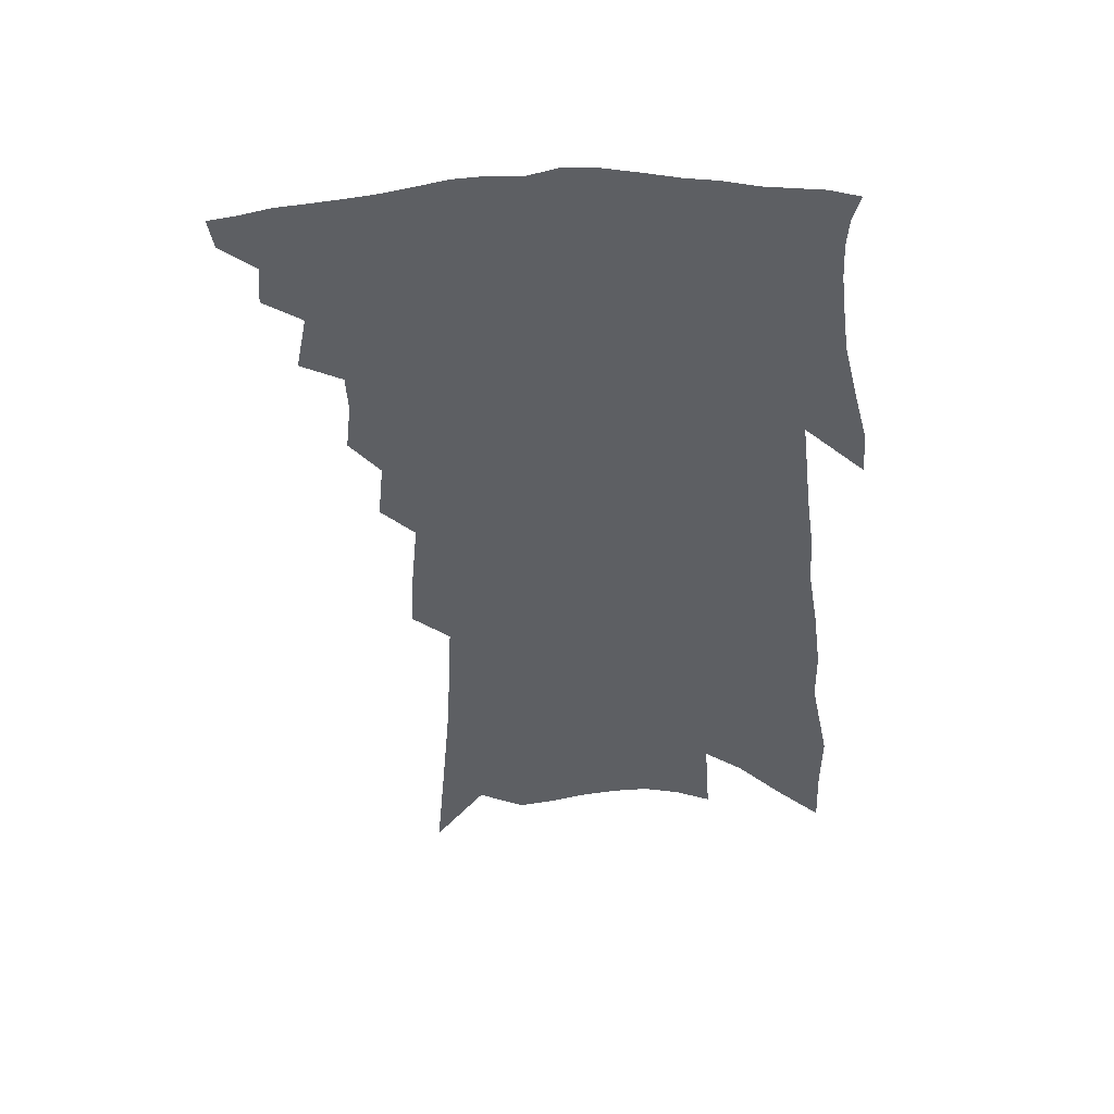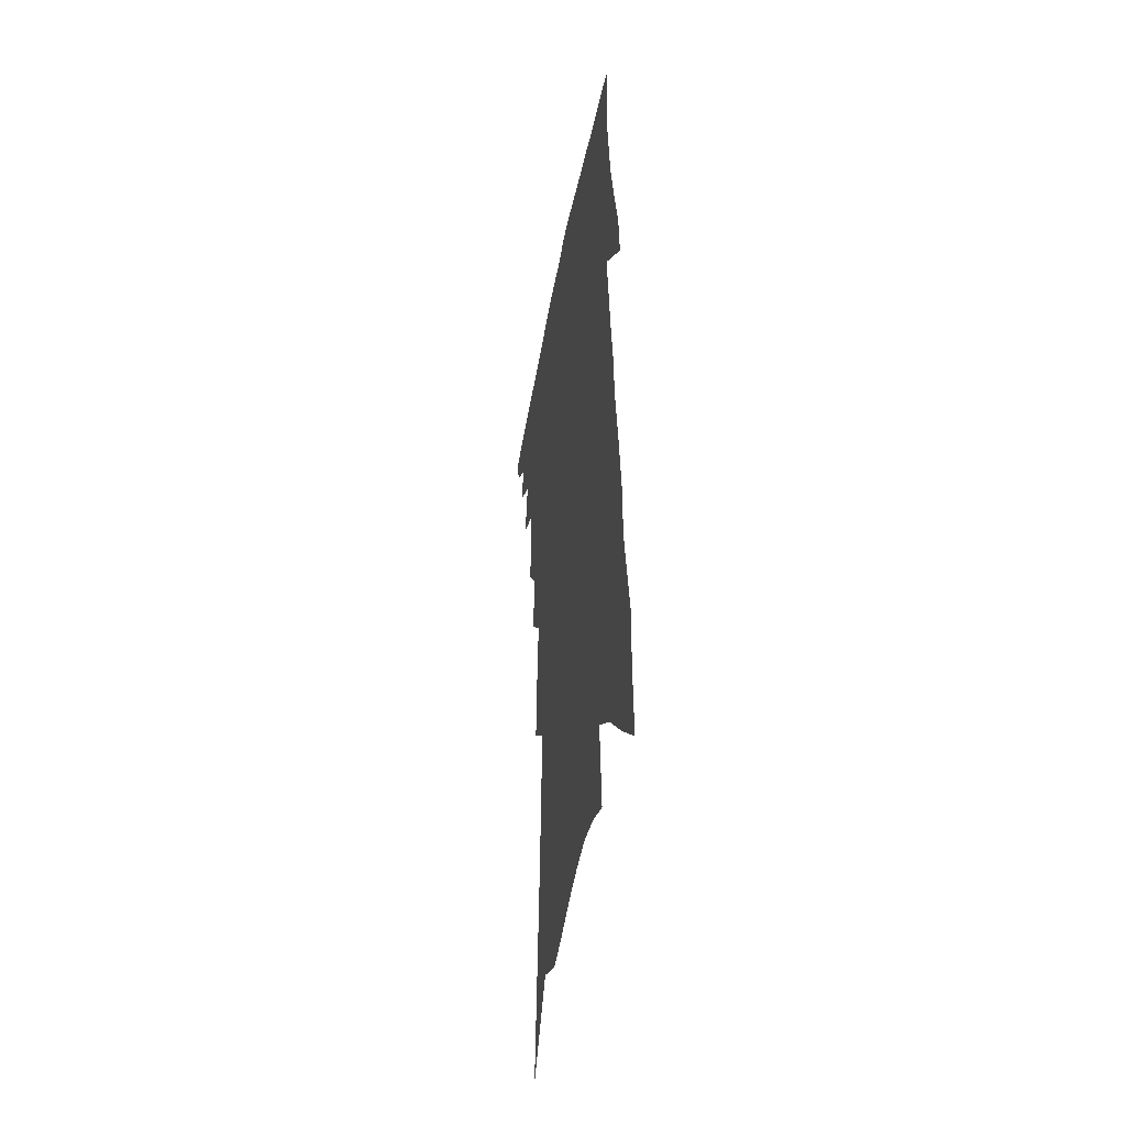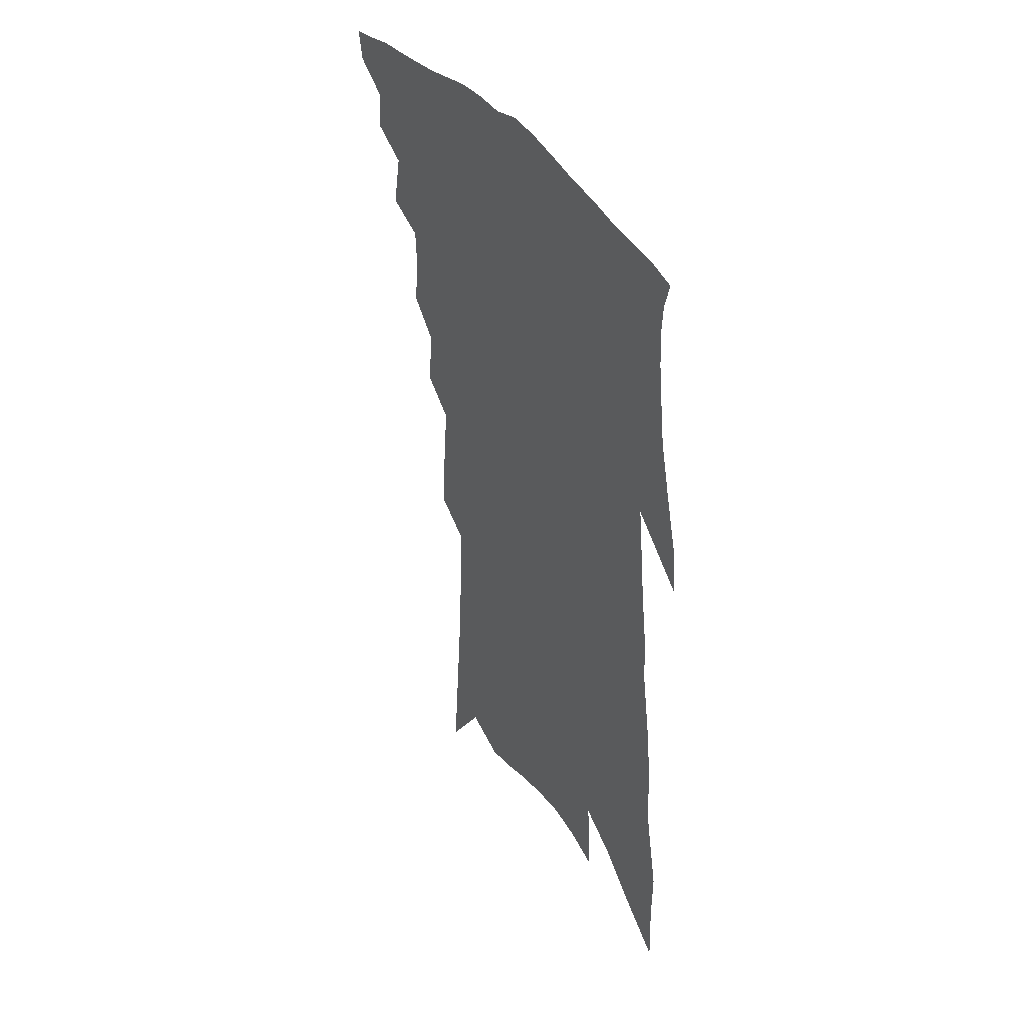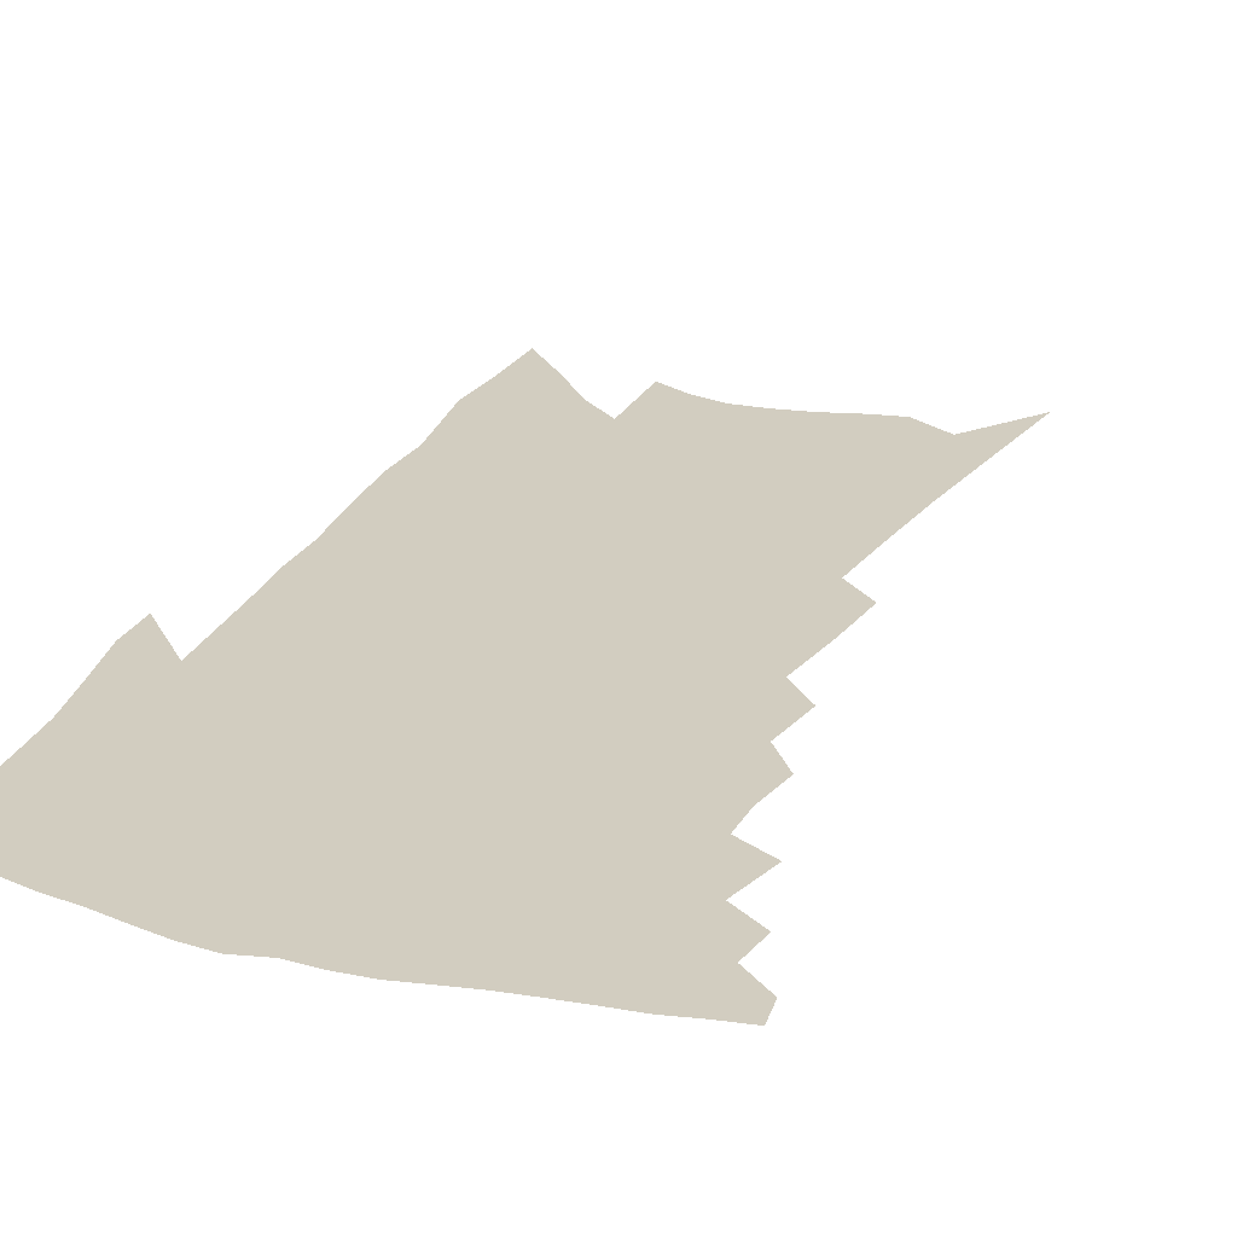
<metadata>
{"format":"obj","ext":"obj","renderer":"f3d","projection":"perspective","resolution":1024,"background":"white","views":[{"elev":50.0,"azim":0.3,"up":"+Y"},{"elev":-43.3,"azim":79.5,"up":"+Y"},{"elev":43.4,"azim":58.1,"up":"+Y"},{"elev":24.5,"azim":-154.4,"up":"+Z"}]}
</metadata>
<code>
v 481.8 397.2 0
v 480 407.3 0
v 492.3 375.4 0
v 493.5 388.7 0
v 492.5 399.5 0
v 490 409.6 0
v 501.4 348.7 0
v 505.2 367.9 0
v 505.5 380.8 0
v 503.8 391 0
v 502.2 401.4 0
v 499.9 412.4 0
v 514.1 312.9 0
v 515.9 329.6 0
v 515.3 342.7 0
v 516.1 358.1 0
v 516.8 372 0
v 516.1 383.2 0
v 514.2 393.2 0
v 512.2 403.5 0
v 510.2 414 0
v 522.4 280.7 0
v 524.4 300.9 0
v 524.9 316.5 0
v 529.4 339 0
v 527 348.5 0
v 528.1 363.3 0
v 527.2 374.2 0
v 526 384.7 0
v 524.5 394.9 0
v 522.8 405 0
v 520.5 415.8 0
v 530.5 223.9 0
v 531.7 246.3 0
v 533.9 270.1 0
v 535.7 291 0
v 536.3 307.9 0
v 538.3 326.3 0
v 539.4 342.4 0
v 538 352.5 0
v 538.9 366.4 0
v 537.6 376.3 0
v 536.2 386.5 0
v 534.6 396.7 0
v 532.8 407 0
v 530.6 417.8 0
v 534.4 87.99 0
v 537.6 125.8 0
v 540.4 160.2 0
v 542 188.6 0
v 543.2 214.1 0
v 544.9 239.3 0
v 545.2 259 0
v 546.5 279.9 0
v 546.9 296.7 0
v 548.5 315.9 0
v 548.7 329.8 0
v 549 343.8 0
v 549 356.2 0
v 548.8 367.8 0
v 547.9 378.1 0
v 546.2 388.1 0
v 544.9 398.3 0
v 543 408.9 0
v 540.8 420.4 0
v 551.8 114.8 0
v 554.2 150.2 0
v 555.4 179.5 0
v 554.8 200.2 0
v 556.1 226.3 0
v 557.3 249.9 0
v 557.2 267.5 0
v 557.2 284.3 0
v 558.1 302.9 0
v 558.8 319.3 0
v 559.2 333.8 0
v 559.2 346.5 0
v 559.1 358.3 0
v 559.4 370.2 0
v 558.2 379.6 0
v 556.8 389.5 0
v 555.4 399.8 0
v 553.2 411.2 0
v 550.9 423.2 0
v 567.2 107.7 0
v 566.4 132.3 0
v 567.2 163.4 0
v 567.4 189 0
v 567.5 212.4 0
v 567.9 234.9 0
v 568.1 255.1 0
v 567.9 272.6 0
v 568.4 291.2 0
v 568.9 308.3 0
v 568.7 321.6 0
v 569 335.9 0
v 569.1 348.5 0
v 568.8 359.3 0
v 568.7 370.9 0
v 567.9 380.7 0
v 566.9 390.6 0
v 566.2 400.6 0
v 564.4 411.3 0
v 561.4 424.5 0
v 578.9 110.8 0
v 579.1 145.1 0
v 579 171.7 0
v 578.2 191.2 0
v 578.8 221.2 0
v 578.3 236.9 0
v 578.3 257.7 0
v 578.2 275.8 0
v 578.4 293.6 0
v 578.7 310.5 0
v 578.9 325.4 0
v 578.4 336 0
v 578.7 349.5 0
v 578.5 360.7 0
v 578.4 371.6 0
v 577.9 381.5 0
v 577.2 391.5 0
v 576.3 401.5 0
v 574.7 412.4 0
v 572.4 424.6 0
v 591 115.1 0
v 590.6 150 0
v 590.1 175.9 0
v 589.3 196.6 0
v 589.2 220.4 0
v 588.5 237.6 0
v 588.5 260.9 0
v 588.4 279.4 0
v 588.3 295.9 0
v 588.2 310.9 0
v 588.4 326.9 0
v 588.4 339.3 0
v 588.5 351.7 0
v 588.4 362.2 0
v 588.3 372.5 0
v 588.1 382.5 0
v 587.5 392.2 0
v 586.6 402.2 0
v 584.9 413.8 0
v 582.5 427.8 0
v 602.9 118 0
v 602 152.1 0
v 601 178 0
v 600.2 204 0
v 599.6 221.8 0
v 599 242.1 0
v 598.5 262.1 0
v 598.2 279.9 0
v 598 296.9 0
v 597.8 312.5 0
v 597.7 327.2 0
v 597.7 339.1 0
v 597.8 351.4 0
v 597.7 362 0
v 597.9 373 0
v 597.9 383.1 0
v 597.6 392.8 0
v 596.6 403.2 0
v 595.5 414.2 0
v 593.3 427.5 0
v 614.8 119.5 0
v 613.3 152.1 0
v 612.1 178 0
v 611.3 199.4 0
v 610.1 221.9 0
v 609.1 244.7 0
v 608.4 264.5 0
v 608.1 279.1 0
v 607.6 297.3 0
v 607.3 312.2 0
v 607 326.9 0
v 607 340.3 0
v 607 351.6 0
v 607.2 362.9 0
v 607.4 373.4 0
v 607.6 383.5 0
v 607.5 393.1 0
v 607.3 403 0
v 606.1 414.1 0
v 604.9 425.9 0
v 626.8 117.4 0
v 625.1 147.9 0
v 623.6 173.9 0
v 622.4 196.7 0
v 620.7 221.2 0
v 619.4 243.3 0
v 618.8 261.3 0
v 617.9 279 0
v 617.5 294.7 0
v 617 310.2 0
v 616.8 324.3 0
v 616.3 339.4 0
v 616.2 351.6 0
v 616.4 362.4 0
v 616.6 373.6 0
v 617 383.6 0
v 617.2 393.1 0
v 617.5 402.8 0
v 617.4 412.8 0
v 616.5 423.9 0
v 639.4 112.4 0
v 637.2 143.1 0
v 635.4 169.1 0
v 633.6 194.1 0
v 631.6 217.9 0
v 630 240 0
v 629.6 256.7 0
v 628 277 0
v 627.6 292.1 0
v 626.9 307.6 0
v 626.5 321.7 0
v 625.8 337.4 0
v 625.3 351.1 0
v 625.8 361.4 0
v 626 372.1 0
v 626.4 383.3 0
v 627.2 393.4 0
v 627.7 402.3 0
v 627.8 411.8 0
v 627 423.1 0
v 650.6 133.4 0
v 648.6 159.6 0
v 646.7 184.1 0
v 643.6 211.3 0
v 642.1 232.2 0
v 641.2 250.3 0
v 639.6 270 0
v 638.3 287.6 0
v 637 305 0
v 636 320.8 0
v 635.8 334.3 0
v 635.2 348.1 0
v 635 360.8 0
v 635.1 371.8 0
v 635.6 382.8 0
v 636.2 392.6 0
v 636.8 401.8 0
v 637.6 411.1 0
v 638.2 421 0
v 666.3 117.7 0
v 662.8 148.1 0
v 660.1 174.7 0
v 657.5 199.5 0
v 655.4 221.8 0
v 653.5 242.6 0
v 652.3 261.2 0
v 649.8 281.4 0
v 648.1 299.4 0
v 647 315.3 0
v 646.3 329.9 0
v 645.4 344.4 0
v 644.5 358.7 0
v 644 371.6 0
v 644.6 381.8 0
v 645.1 392.1 0
v 646 401.1 0
v 646.9 410.2 0
v 647.9 420.4 0
v 682 103.3 0
v 681 127.2 0
v 681.1 148.2 0
v 674.5 181.9 0
v 674.1 201.4 0
v 671.2 224.2 0
v 667.3 248 0
v 666.3 265.9 0
v 663.5 285.9 0
v 661.5 303.9 0
v 659.5 321 0
v 657.1 337.9 0
v 656.2 352.3 0
v 655 366.4 0
v 654.2 379.3 0
v 654 390.8 0
v 655 400.3 0
v 655.9 409.1 0
v 657.5 419.8 0
v 679.9 302.1 0
v 678.6 318.2 0
v 673.4 338.6 0
v 668.9 357.5 0
v 667 372.1 0
v 665.2 386.1 0
v 664.5 398.5 0
v 665.2 408.2 0
v 667.6 417.4 0
f 4 5 1
f 1 5 2
f 5 6 2
f 8 9 3
f 3 9 4
f 9 10 4
f 4 10 5
f 10 11 5
f 5 11 6
f 11 12 6
f 15 16 7
f 7 16 8
f 16 17 8
f 8 17 9
f 17 18 9
f 9 18 10
f 18 19 10
f 10 19 11
f 19 20 11
f 11 20 12
f 20 21 12
f 23 24 13
f 13 24 14
f 24 25 14
f 14 25 15
f 25 26 15
f 15 26 16
f 26 27 16
f 16 27 17
f 27 28 17
f 17 28 18
f 28 29 18
f 18 29 19
f 29 30 19
f 19 30 20
f 30 31 20
f 20 31 21
f 31 32 21
f 35 36 22
f 22 36 23
f 36 37 23
f 23 37 24
f 37 38 24
f 24 38 25
f 38 39 25
f 25 39 26
f 39 40 26
f 26 40 27
f 40 41 27
f 27 41 28
f 41 42 28
f 28 42 29
f 42 43 29
f 29 43 30
f 43 44 30
f 30 44 31
f 44 45 31
f 31 45 32
f 45 46 32
f 51 52 33
f 33 52 34
f 52 53 34
f 34 53 35
f 53 54 35
f 35 54 36
f 54 55 36
f 36 55 37
f 55 56 37
f 37 56 38
f 56 57 38
f 38 57 39
f 57 58 39
f 39 58 40
f 58 59 40
f 40 59 41
f 59 60 41
f 41 60 42
f 60 61 42
f 42 61 43
f 61 62 43
f 43 62 44
f 62 63 44
f 44 63 45
f 63 64 45
f 45 64 46
f 64 65 46
f 47 66 48
f 66 67 48
f 48 67 49
f 67 68 49
f 49 68 50
f 68 69 50
f 50 69 51
f 69 70 51
f 51 70 52
f 70 71 52
f 52 71 53
f 71 72 53
f 53 72 54
f 72 73 54
f 54 73 55
f 73 74 55
f 55 74 56
f 74 75 56
f 56 75 57
f 75 76 57
f 57 76 58
f 76 77 58
f 58 77 59
f 77 78 59
f 59 78 60
f 78 79 60
f 60 79 61
f 79 80 61
f 61 80 62
f 80 81 62
f 62 81 63
f 81 82 63
f 63 82 64
f 82 83 64
f 64 83 65
f 83 84 65
f 85 86 66
f 66 86 67
f 86 87 67
f 67 87 68
f 87 88 68
f 68 88 69
f 88 89 69
f 69 89 70
f 89 90 70
f 70 90 71
f 90 91 71
f 71 91 72
f 91 92 72
f 72 92 73
f 92 93 73
f 73 93 74
f 93 94 74
f 74 94 75
f 94 95 75
f 75 95 76
f 95 96 76
f 76 96 77
f 96 97 77
f 77 97 78
f 97 98 78
f 78 98 79
f 98 99 79
f 79 99 80
f 99 100 80
f 80 100 81
f 100 101 81
f 81 101 82
f 101 102 82
f 82 102 83
f 102 103 83
f 83 103 84
f 103 104 84
f 85 105 86
f 105 106 86
f 86 106 87
f 106 107 87
f 87 107 88
f 107 108 88
f 88 108 89
f 108 109 89
f 89 109 90
f 109 110 90
f 90 110 91
f 110 111 91
f 91 111 92
f 111 112 92
f 92 112 93
f 112 113 93
f 93 113 94
f 113 114 94
f 94 114 95
f 114 115 95
f 95 115 96
f 115 116 96
f 96 116 97
f 116 117 97
f 97 117 98
f 117 118 98
f 98 118 99
f 118 119 99
f 99 119 100
f 119 120 100
f 100 120 101
f 120 121 101
f 101 121 102
f 121 122 102
f 102 122 103
f 122 123 103
f 103 123 104
f 123 124 104
f 105 125 106
f 125 126 106
f 106 126 107
f 126 127 107
f 107 127 108
f 127 128 108
f 108 128 109
f 128 129 109
f 109 129 110
f 129 130 110
f 110 130 111
f 130 131 111
f 111 131 112
f 131 132 112
f 112 132 113
f 132 133 113
f 113 133 114
f 133 134 114
f 114 134 115
f 134 135 115
f 115 135 116
f 135 136 116
f 116 136 117
f 136 137 117
f 117 137 118
f 137 138 118
f 118 138 119
f 138 139 119
f 119 139 120
f 139 140 120
f 120 140 121
f 140 141 121
f 121 141 122
f 141 142 122
f 122 142 123
f 142 143 123
f 123 143 124
f 143 144 124
f 125 145 126
f 145 146 126
f 126 146 127
f 146 147 127
f 127 147 128
f 147 148 128
f 128 148 129
f 148 149 129
f 129 149 130
f 149 150 130
f 130 150 131
f 150 151 131
f 131 151 132
f 151 152 132
f 132 152 133
f 152 153 133
f 133 153 134
f 153 154 134
f 134 154 135
f 154 155 135
f 135 155 136
f 155 156 136
f 136 156 137
f 156 157 137
f 137 157 138
f 157 158 138
f 138 158 139
f 158 159 139
f 139 159 140
f 159 160 140
f 140 160 141
f 160 161 141
f 141 161 142
f 161 162 142
f 142 162 143
f 162 163 143
f 143 163 144
f 163 164 144
f 145 165 146
f 165 166 146
f 146 166 147
f 166 167 147
f 147 167 148
f 167 168 148
f 148 168 149
f 168 169 149
f 149 169 150
f 169 170 150
f 150 170 151
f 170 171 151
f 151 171 152
f 171 172 152
f 152 172 153
f 172 173 153
f 153 173 154
f 173 174 154
f 154 174 155
f 174 175 155
f 155 175 156
f 175 176 156
f 156 176 157
f 176 177 157
f 157 177 158
f 177 178 158
f 158 178 159
f 178 179 159
f 159 179 160
f 179 180 160
f 160 180 161
f 180 181 161
f 161 181 162
f 181 182 162
f 162 182 163
f 182 183 163
f 163 183 164
f 183 184 164
f 165 185 166
f 185 186 166
f 166 186 167
f 186 187 167
f 167 187 168
f 187 188 168
f 168 188 169
f 188 189 169
f 169 189 170
f 189 190 170
f 170 190 171
f 190 191 171
f 171 191 172
f 191 192 172
f 172 192 173
f 192 193 173
f 173 193 174
f 193 194 174
f 174 194 175
f 194 195 175
f 175 195 176
f 195 196 176
f 176 196 177
f 196 197 177
f 177 197 178
f 197 198 178
f 178 198 179
f 198 199 179
f 179 199 180
f 199 200 180
f 180 200 181
f 200 201 181
f 181 201 182
f 201 202 182
f 182 202 183
f 202 203 183
f 183 203 184
f 203 204 184
f 185 205 186
f 205 206 186
f 186 206 187
f 206 207 187
f 187 207 188
f 207 208 188
f 188 208 189
f 208 209 189
f 189 209 190
f 209 210 190
f 190 210 191
f 210 211 191
f 191 211 192
f 211 212 192
f 192 212 193
f 212 213 193
f 193 213 194
f 213 214 194
f 194 214 195
f 214 215 195
f 195 215 196
f 215 216 196
f 196 216 197
f 216 217 197
f 197 217 198
f 217 218 198
f 198 218 199
f 218 219 199
f 199 219 200
f 219 220 200
f 200 220 201
f 220 221 201
f 201 221 202
f 221 222 202
f 202 222 203
f 222 223 203
f 203 223 204
f 223 224 204
f 206 225 207
f 225 226 207
f 207 226 208
f 226 227 208
f 208 227 209
f 227 228 209
f 209 228 210
f 228 229 210
f 210 229 211
f 229 230 211
f 211 230 212
f 230 231 212
f 212 231 213
f 231 232 213
f 213 232 214
f 232 233 214
f 214 233 215
f 233 234 215
f 215 234 216
f 234 235 216
f 216 235 217
f 235 236 217
f 217 236 218
f 236 237 218
f 218 237 219
f 237 238 219
f 219 238 220
f 238 239 220
f 220 239 221
f 239 240 221
f 221 240 222
f 240 241 222
f 222 241 223
f 241 242 223
f 223 242 224
f 242 243 224
f 225 244 226
f 244 245 226
f 226 245 227
f 245 246 227
f 227 246 228
f 246 247 228
f 228 247 229
f 247 248 229
f 229 248 230
f 248 249 230
f 230 249 231
f 249 250 231
f 231 250 232
f 250 251 232
f 232 251 233
f 251 252 233
f 233 252 234
f 252 253 234
f 234 253 235
f 253 254 235
f 235 254 236
f 254 255 236
f 236 255 237
f 255 256 237
f 237 256 238
f 256 257 238
f 238 257 239
f 257 258 239
f 239 258 240
f 258 259 240
f 240 259 241
f 259 260 241
f 241 260 242
f 260 261 242
f 242 261 243
f 261 262 243
f 244 263 245
f 263 264 245
f 245 264 246
f 264 265 246
f 246 265 247
f 265 266 247
f 247 266 248
f 266 267 248
f 248 267 249
f 267 268 249
f 249 268 250
f 268 269 250
f 250 269 251
f 269 270 251
f 251 270 252
f 270 271 252
f 252 271 253
f 271 272 253
f 253 272 254
f 272 273 254
f 254 273 255
f 273 274 255
f 255 274 256
f 274 275 256
f 256 275 257
f 275 276 257
f 257 276 258
f 276 277 258
f 258 277 259
f 277 278 259
f 259 278 260
f 278 279 260
f 260 279 261
f 279 280 261
f 261 280 262
f 280 281 262
f 273 282 274
f 282 283 274
f 274 283 275
f 283 284 275
f 275 284 276
f 284 285 276
f 276 285 277
f 285 286 277
f 277 286 278
f 286 287 278
f 278 287 279
f 287 288 279
f 279 288 280
f 288 289 280
f 280 289 281
f 289 290 281

</code>
